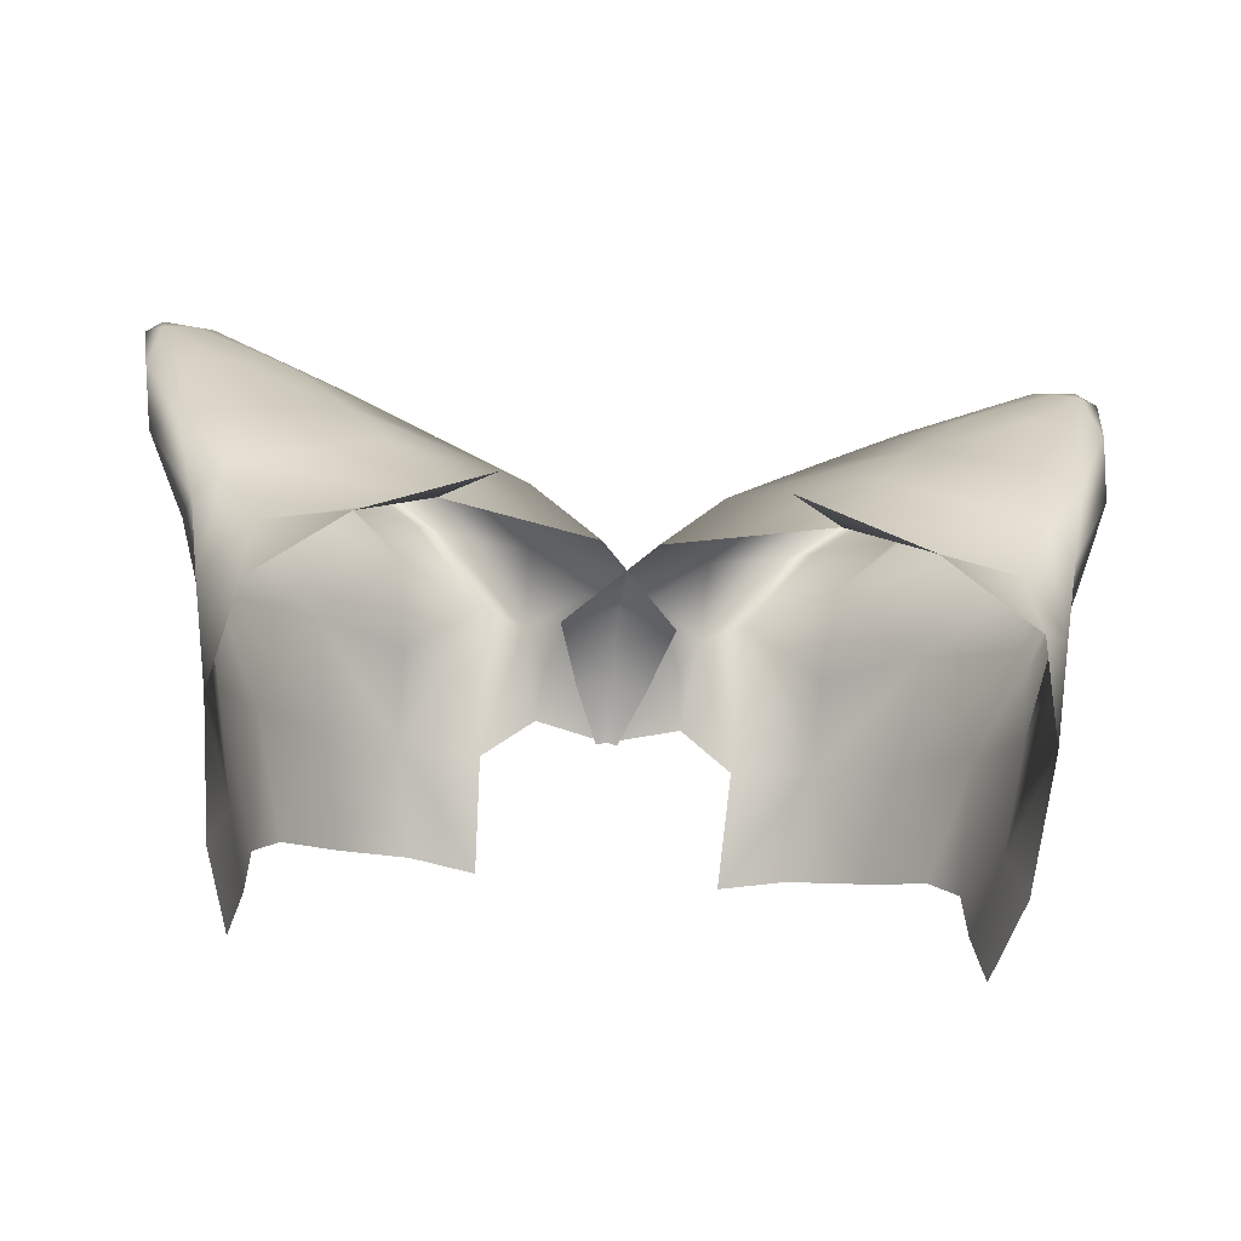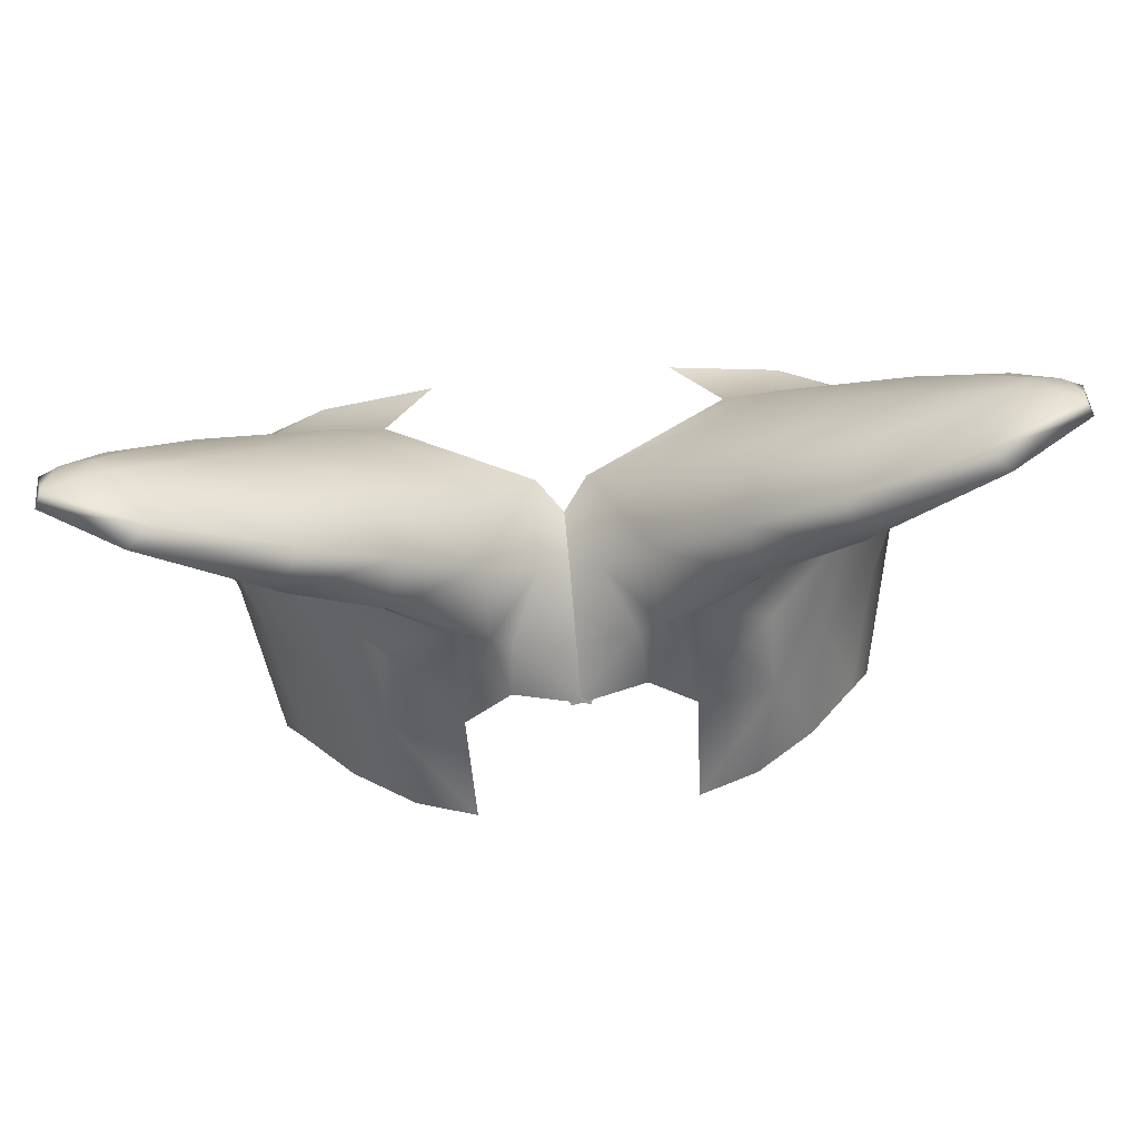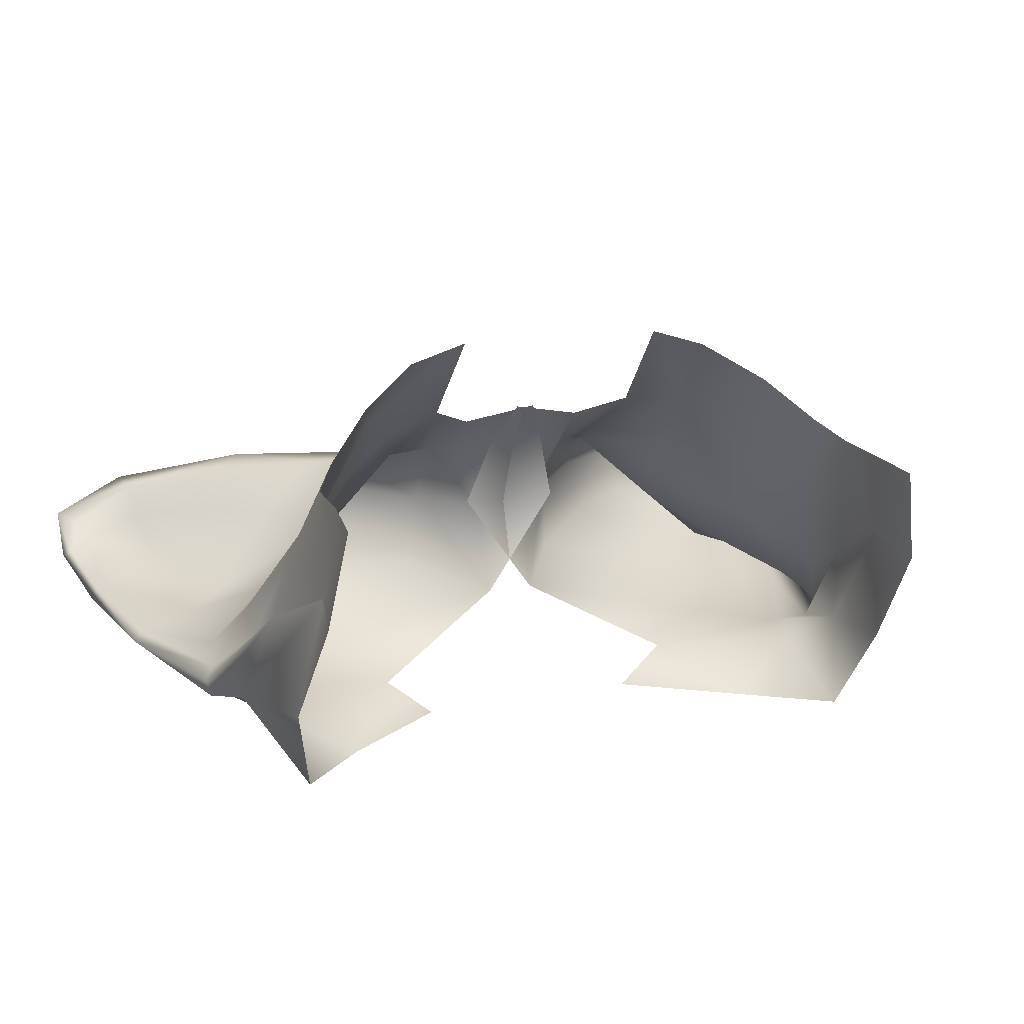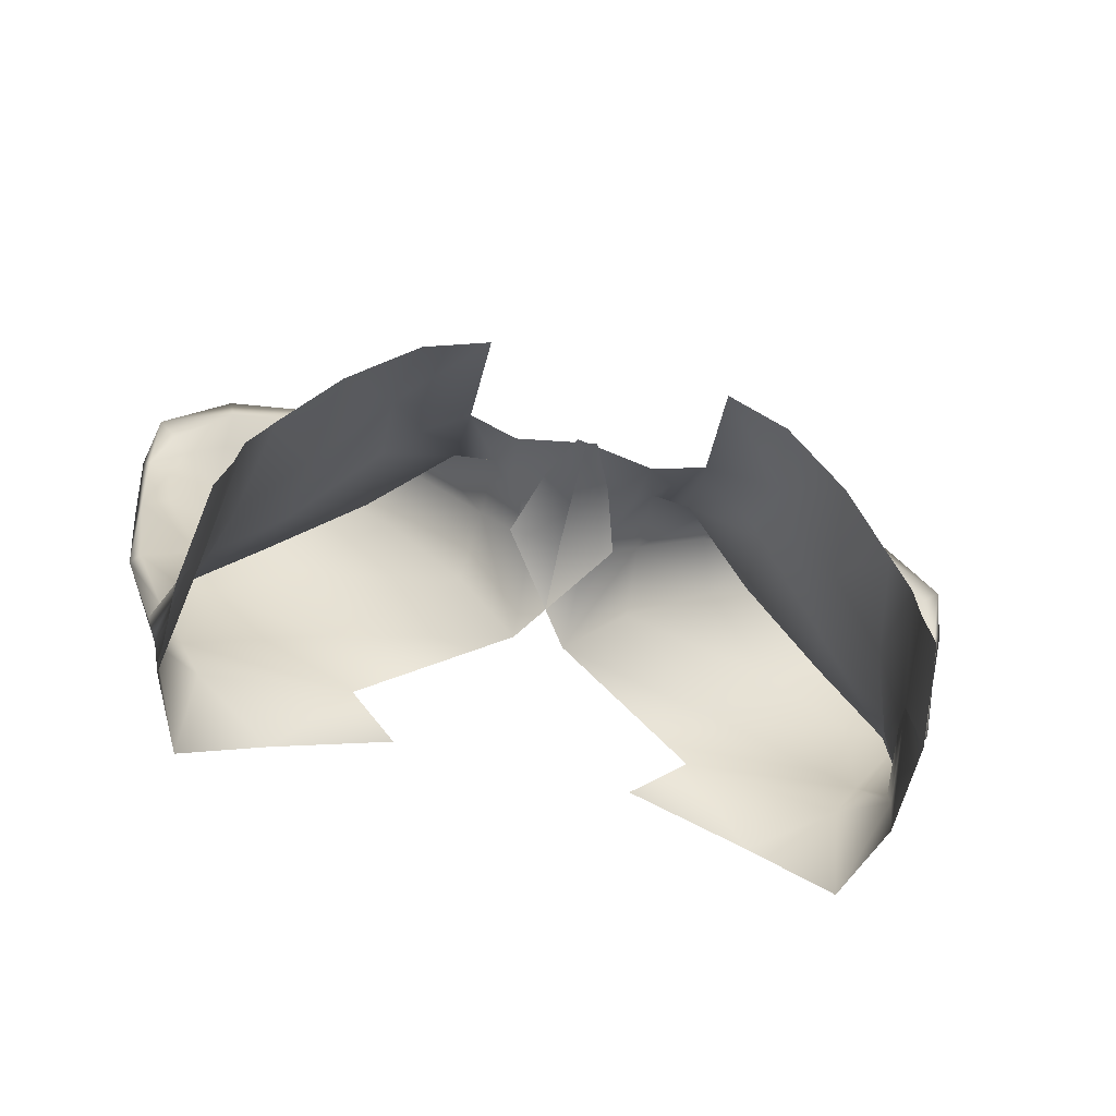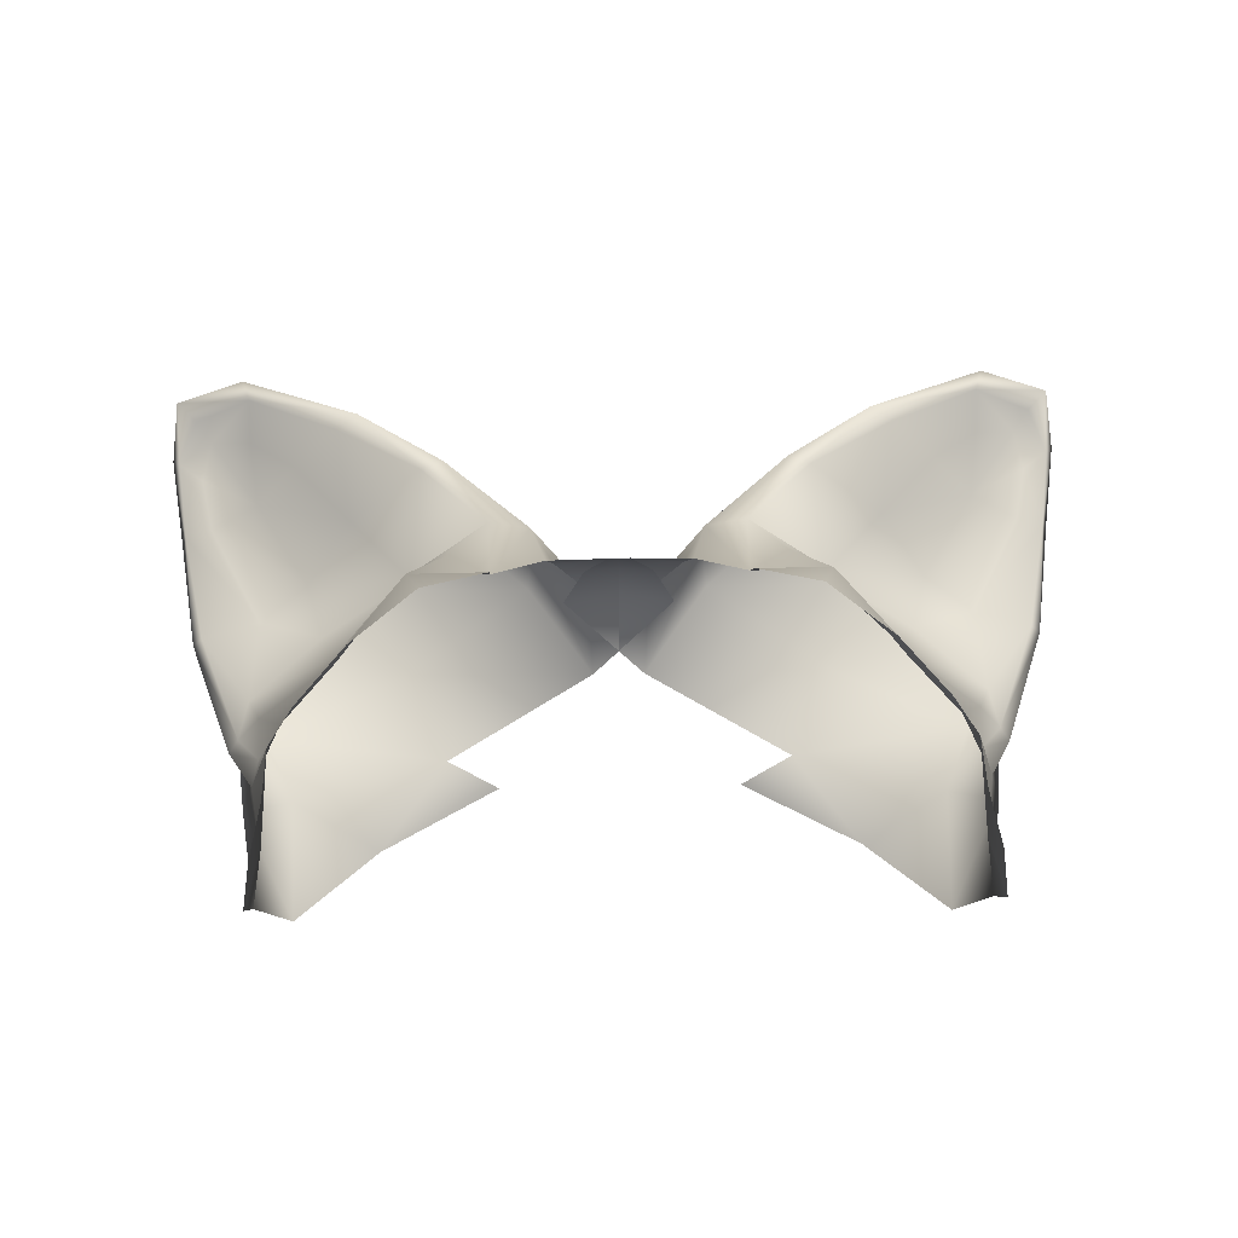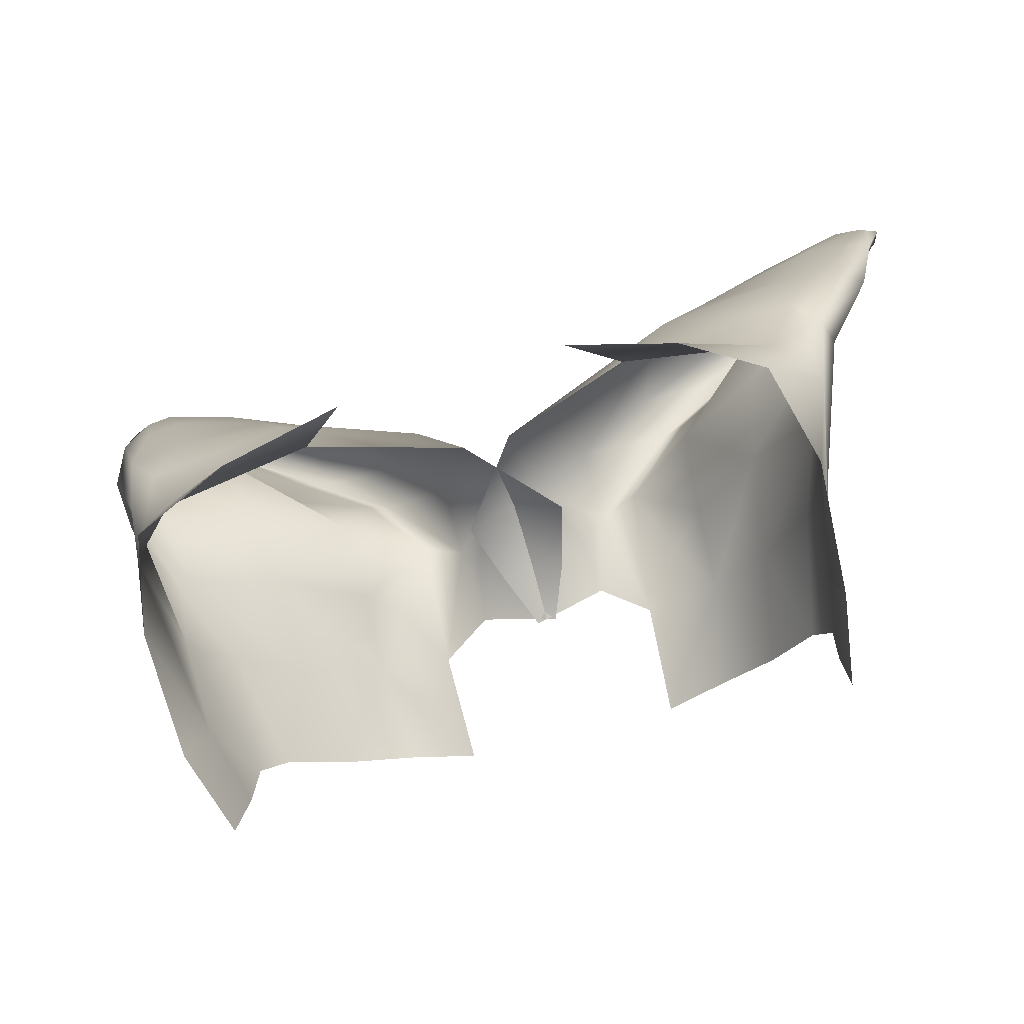
<metadata>
{"format":"obj","ext":"obj","renderer":"f3d","projection":"perspective","resolution":1024,"background":"white","views":[{"elev":-44.7,"azim":-5.8,"up":"+Z"},{"elev":77.8,"azim":174.8,"up":"+Z"},{"elev":12.9,"azim":155.0,"up":"+Y"},{"elev":-75.6,"azim":167.2,"up":"+Z"},{"elev":50.6,"azim":178.8,"up":"+Y"},{"elev":-55.1,"azim":17.5,"up":"+Z"}]}
</metadata>
<code>
g femear.002
v 1.314 2.51 130.3
v 0.9729 2.482 129.6
v 0.4675 1.423 130
v -0.468 1.423 130
v -0.9734 2.482 129.6
v -1.315 2.51 130.3
v 1.325 1.473 130.9
v -1.326 1.473 130.9
v 3.184 1.326 130.3
v 1.968 2.398 130.5
v 3.054 2.098 131.9
v -3.055 2.098 131.9
v -1.969 2.398 130.5
v -3.185 1.326 130.3
v 4.18 1.332 131.5
v -4.181 1.332 131.5
v 5.726 -0.1848 130.8
v 6.596 0.1007 132.5
v 7.036 -0.03076 132.5
v -7.037 -0.03076 132.5
v -6.596 0.1007 132.5
v -5.727 -0.1848 130.8
v 6.669 -0.4149 130.6
v -6.67 -0.4149 130.6
v 5.134 0.007347 133
v 4.239 0.6725 133.2
v 2.85 0.6099 132.3
v -2.85 0.6099 132.3
v -4.239 0.6725 133.2
v -5.135 0.007347 133
v 4.142 -0.4516 131.6
v -4.142 -0.4516 131.6
v 3.429 -1.011 130.3
v 5.594 -1.317 129.3
v 5.503 -0.8517 131
v -5.503 -0.8517 131
v -5.595 -1.317 129.3
v -3.429 -1.011 130.3
v 3.868 1.499 133.3
v -3.868 1.499 133.3
v 2.526 1.554 132.2
v -2.526 1.554 132.2
v 6.008 -1.142 128.8
v 6.43 -0.838 130.7
v -6.43 -0.838 130.7
v -6.009 -1.142 128.8
v 4.969 0.05488 131.3
v 4.634 0.3082 130
v -4.635 0.3082 130
v -4.969 0.05488 131.3
v 5.817 -0.3954 129.4
v -5.817 -0.3954 129.4
v 2.683 2.254 132
v -2.683 2.254 132
v 7.118 -0.2297 132.5
v 6.825 -0.5757 130.6
v -6.825 -0.5757 130.6
v -7.119 -0.2297 132.5
v 7.118 -0.2297 132.5
v 6.616 -0.334 132.5
v -6.616 -0.334 132.5
v -7.119 -0.2297 132.5
v 6.825 -0.5757 130.6
v -6.825 -0.5757 130.6
v 4.084 2.125 133.1
v -4.085 2.125 133.1
v 6.656 0.6127 134
v 6.918 0.8081 134.3
v 7.194 0.3946 133.7
v -7.194 0.3946 133.7
v -6.918 0.8081 134.3
v -6.657 0.6127 134
v 6.79 0.3305 133.4
v -6.791 0.3305 133.4
v 5.951 1.483 134.1
v -5.952 1.483 134.1
v 5.942 0.9972 133.6
v -5.943 0.9972 133.6
v 3.091 2.385 129.6
v 2.502 2.927 129.5
v -2.502 2.927 129.5
v -3.092 2.385 129.6
v 4.443 1.896 133
v -4.443 1.896 133
v 5.157 1.203 132.9
v -5.157 1.203 132.9
v 5.966 -0.6235 128.8
v -5.966 -0.6235 128.8
v 5.492 0.1391 127.8
v 5.5 0.3841 128.4
v -5.5 0.3841 128.4
v -5.492 0.1391 127.8
v 5.473 0.6424 126.9
v 4.995 1.515 127.4
v -4.995 1.515 127.4
v -5.473 0.6424 126.9
v 6.322 0.375 134.1
v 7.151 0.714 134.6
v 5.751 1.275 134.4
v -5.751 1.275 134.4
v -7.152 0.714 134.6
v -6.323 0.375 134.1
v 5.7 0.7267 134
v -5.701 0.7267 134
v 6.567 0.1241 133.8
v 7.021 0.1954 133.9
v -7.021 0.1954 133.9
v -6.568 0.1241 133.8
v 3.074 3.418 128.7
v -3.075 3.418 128.7
v 1.857 3.49 128.6
v -1.858 3.49 128.6
v 4.107 2.423 127.9
v 4.315 1.18 129
v -4.316 1.18 129
v -4.107 2.423 127.9
v 1.429 0.2539 131
v -1.429 0.2539 131
v 0.4038 -0.1086 129.6
v -0.4043 -0.1086 129.6
v 2.742 -1.366 128.8
v -2.743 -1.366 128.8
v 6.011 -0.3238 132.6
v -6.011 -0.3238 132.6
v 5.143 -1.382 128.1
v -5.143 -1.382 128.1
v 7.236 0.9676 134.6
v -7.237 0.9676 134.6
v 6.057 1.61 134.4
v -6.058 1.61 134.4
v 7.322 0.3246 133.9
v -7.322 0.3246 133.9
v 5.825 0.4857 132.7
v -5.826 0.4857 132.7
v 6.121 -0.8153 128.6
v -6.122 -0.8153 128.6
v 6.121 -0.8153 128.6
v -6.122 -0.8153 128.6
v 5.821 -0.8412 127.5
v -5.822 -0.8412 127.5
v 5.473 0.6424 126.9
v -5.473 0.6424 126.9
v 1.076 3.19 129.1
v -1.076 3.19 129.1
v 3.812 -2.13 127.6
v -3.812 -2.13 127.6
v 5.099 -2.074 126.3
v -5.1 -2.074 126.3
v 5.148 1.316 125.4
v -5.149 1.316 125.4
v 5.5 -0.6517 125.7
v -5.501 -0.6517 125.7
v 5.364 1.04 124.5
v -5.365 1.04 124.5
v 1.94 -2.006 128.7
v -1.94 -2.006 128.7
v -0.1573 3.425 128.9
v -0.5173 2.651 129.3
v 0.5168 2.651 129.3
v 0.1568 3.425 128.9
v -0.8432 1.611 129.6
v 0.8427 1.611 129.6
v 4.935 2.879 126
v -4.936 2.879 126
v 4.58 3.197 126.5
v -4.581 3.197 126.5
v 4.965 2.769 125.2
v 4.935 2.879 126
v 5.148 1.316 125.4
v -5.149 1.316 125.4
v -4.936 2.879 126
v -4.966 2.769 125.2
v 5.473 0.6424 126.9
v -5.473 0.6424 126.9
v 2.781 4.556 127.4
v 1.801 4.845 127.5
v -1.801 4.845 127.5
v -2.782 4.556 127.4
v 3.791 3.925 127
v -3.792 3.925 127
v 5.364 1.04 124.5
v 5.095 2.601 124.3
v -5.096 2.601 124.3
v -5.365 1.04 124.5
f 1 2 3
f 4 5 6
f 3 7 1
f 6 8 4
f 9 10 11
f 12 13 14
f 11 15 9
f 14 16 12
f 17 18 19
f 20 21 22
f 19 23 17
f 22 24 20
f 25 26 27
f 28 29 30
f 27 31 25
f 30 32 28
f 33 34 35
f 36 37 38
f 35 31 33
f 38 32 36
f 27 26 39
f 40 29 28
f 39 41 27
f 28 42 40
f 34 43 44
f 45 46 37
f 44 35 34
f 37 36 45
f 47 48 9
f 14 49 50
f 9 15 47
f 50 16 14
f 17 51 48
f 49 52 22
f 48 47 17
f 22 50 49
f 10 1 53
f 54 6 13
f 53 11 10
f 13 12 54
f 19 55 56
f 57 58 20
f 56 23 19
f 20 24 57
f 59 60 44
f 45 61 62
f 44 63 59
f 62 64 45
f 41 39 65
f 66 40 42
f 65 53 41
f 42 54 66
f 67 68 69
f 70 71 72
f 69 73 67
f 72 74 70
f 75 68 67
f 72 71 76
f 67 77 75
f 76 78 72
f 79 80 10
f 13 81 82
f 10 9 79
f 82 14 13
f 15 11 83
f 84 12 16
f 83 85 15
f 16 86 84
f 77 85 83
f 84 86 78
f 83 75 77
f 78 76 84
f 73 69 19
f 20 70 74
f 19 18 73
f 74 21 20
f 23 87 51
f 52 88 24
f 51 17 23
f 24 22 52
f 87 89 90
f 91 92 88
f 90 51 87
f 88 52 91
f 89 93 94
f 95 96 92
f 94 90 89
f 92 91 95
f 97 98 99
f 100 101 102
f 103 97 99
f 100 102 104
f 105 106 98
f 101 107 108
f 98 97 105
f 108 102 101
f 80 79 109
f 110 82 81
f 109 111 80
f 81 112 110
f 113 114 90
f 91 115 116
f 90 94 113
f 116 95 91
f 109 79 114
f 115 82 110
f 114 113 109
f 110 116 115
f 97 103 26
f 29 104 102
f 25 97 26
f 29 102 30
f 31 27 117
f 118 28 32
f 117 33 31
f 32 38 118
f 33 117 119
f 120 118 38
f 119 121 33
f 38 122 120
f 25 123 105
f 108 124 30
f 105 97 25
f 30 102 108
f 31 35 123
f 124 36 32
f 123 25 31
f 32 30 124
f 121 125 34
f 37 126 122
f 34 33 121
f 122 38 37
f 103 99 39
f 40 100 104
f 39 26 103
f 104 29 40
f 27 41 7
f 8 42 28
f 7 117 27
f 28 118 8
f 123 60 106
f 107 61 124
f 106 105 123
f 124 108 107
f 35 44 60
f 61 45 36
f 60 123 35
f 36 124 61
f 127 68 75
f 76 71 128
f 75 129 127
f 128 130 76
f 127 131 69
f 70 132 128
f 69 68 127
f 128 71 70
f 114 79 9
f 14 82 115
f 9 48 114
f 115 49 14
f 15 85 133
f 134 86 16
f 133 47 15
f 16 50 134
f 77 67 133
f 134 72 78
f 133 85 77
f 78 86 134
f 114 48 51
f 52 49 115
f 51 90 114
f 115 91 52
f 47 133 18
f 21 134 50
f 18 17 47
f 50 22 21
f 73 18 133
f 134 21 74
f 133 67 73
f 74 72 134
f 111 1 10
f 13 6 112
f 10 80 111
f 112 81 13
f 11 53 65
f 66 54 12
f 65 83 11
f 12 84 66
f 65 129 75
f 76 130 66
f 75 83 65
f 66 84 76
f 89 87 135
f 136 88 92
f 135 93 89
f 92 96 136
f 87 23 56
f 57 24 88
f 56 135 87
f 88 136 57
f 19 69 131
f 132 70 20
f 131 55 19
f 20 58 132
f 99 98 127
f 128 101 100
f 127 129 99
f 100 130 128
f 98 106 131
f 132 107 101
f 131 127 98
f 101 128 132
f 106 60 59
f 62 61 107
f 59 131 106
f 107 132 62
f 129 65 39
f 40 66 130
f 39 99 129
f 130 100 40
f 63 44 43
f 46 45 64
f 43 137 63
f 64 138 46
f 53 1 7
f 8 6 54
f 7 41 53
f 54 42 8
f 34 125 139
f 140 126 37
f 139 43 34
f 37 46 140
f 43 139 141
f 142 140 46
f 141 137 43
f 46 138 142
f 7 3 119
f 120 4 8
f 119 117 7
f 8 118 120
f 1 111 143
f 144 112 6
f 143 2 1
f 6 5 144
f 125 121 145
f 146 122 126
f 145 147 125
f 126 148 146
f 149 141 139
f 140 142 150
f 139 151 149
f 150 152 140
f 147 151 139
f 140 152 148
f 139 125 147
f 148 126 140
f 151 153 149
f 150 154 152
f 145 121 155
f 156 122 146
f 157 158 2
f 5 159 160
f 2 143 157
f 160 144 5
f 158 161 3
f 4 162 159
f 3 2 158
f 159 5 4
f 93 163 94
f 95 164 96
f 163 165 94
f 95 166 164
f 119 3 161
f 162 4 120
f 167 168 169
f 170 171 172
f 168 173 169
f 170 174 171
f 109 175 176
f 177 178 110
f 176 111 109
f 110 112 177
f 165 179 113
f 116 180 166
f 113 94 165
f 166 95 116
f 179 175 109
f 110 178 180
f 109 113 179
f 180 116 110
f 169 181 182
f 183 184 170
f 182 167 169
f 170 172 183

</code>
